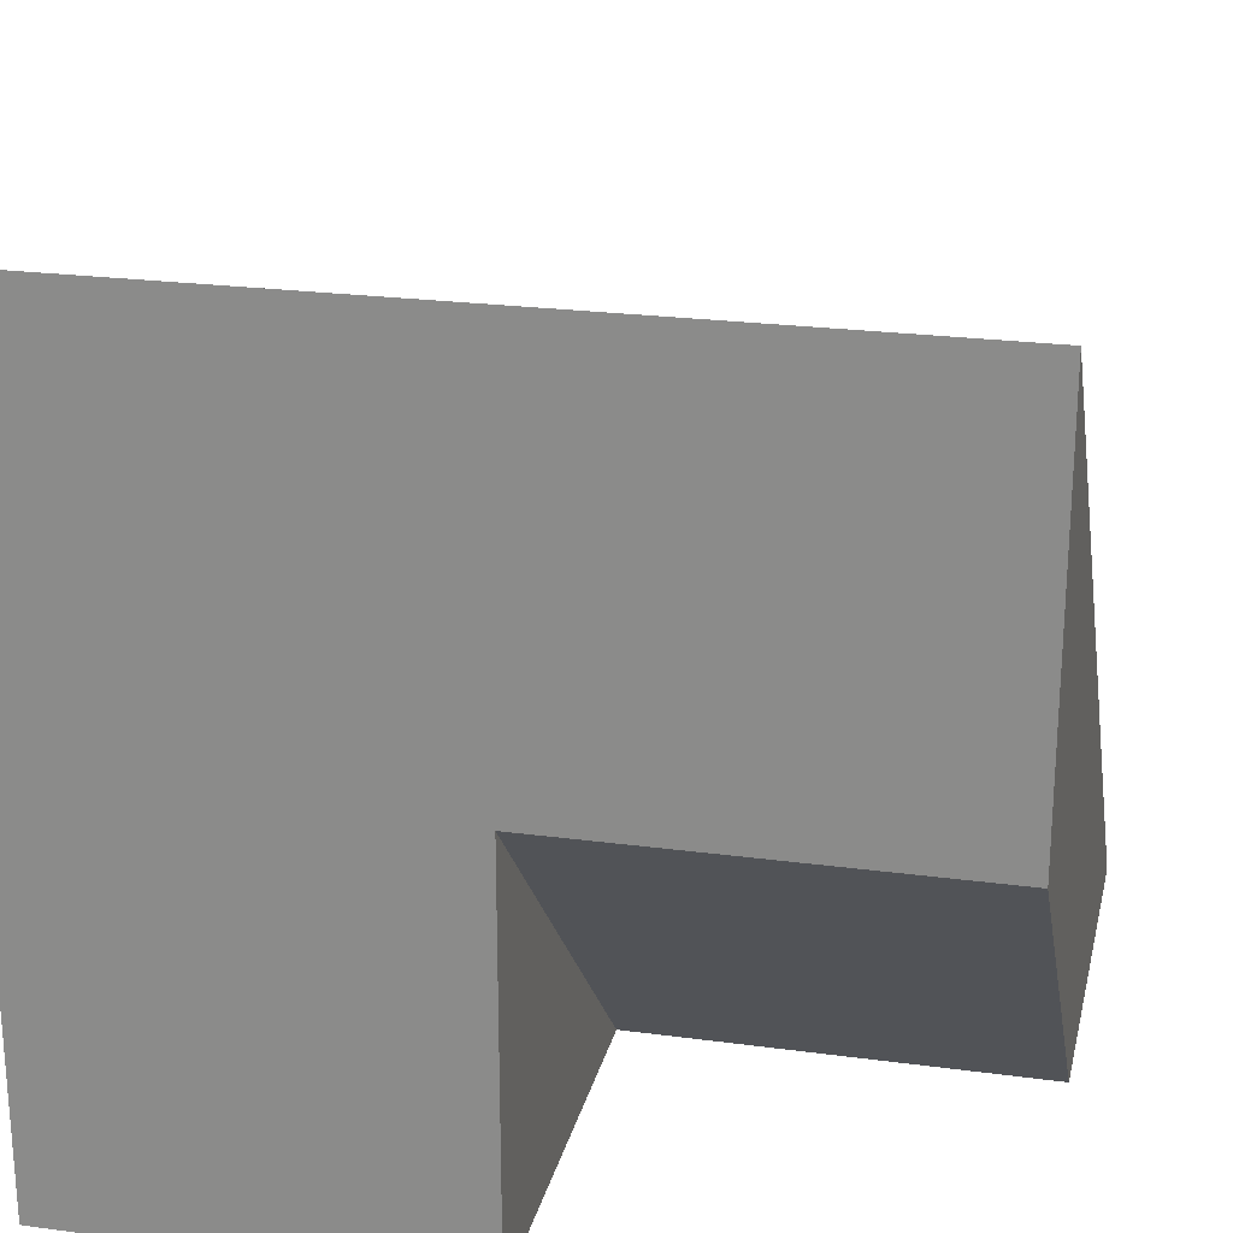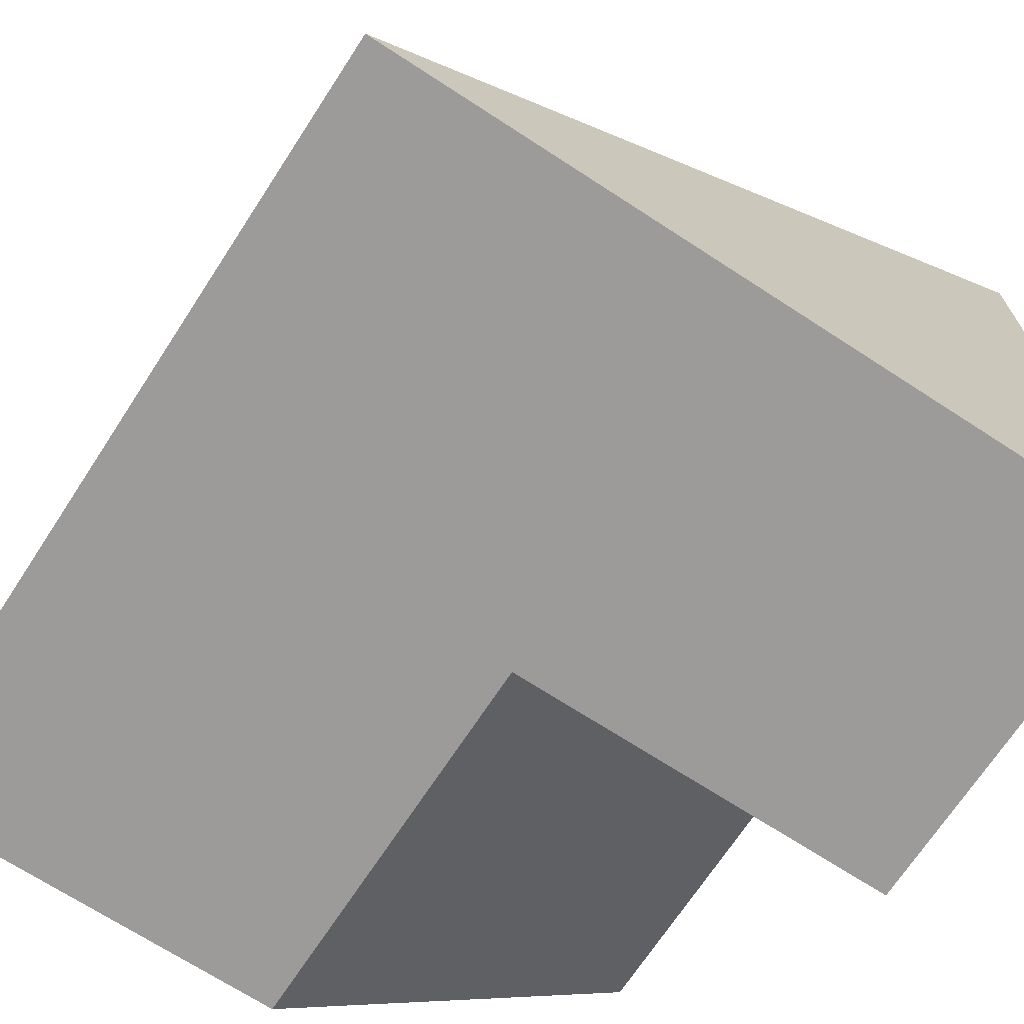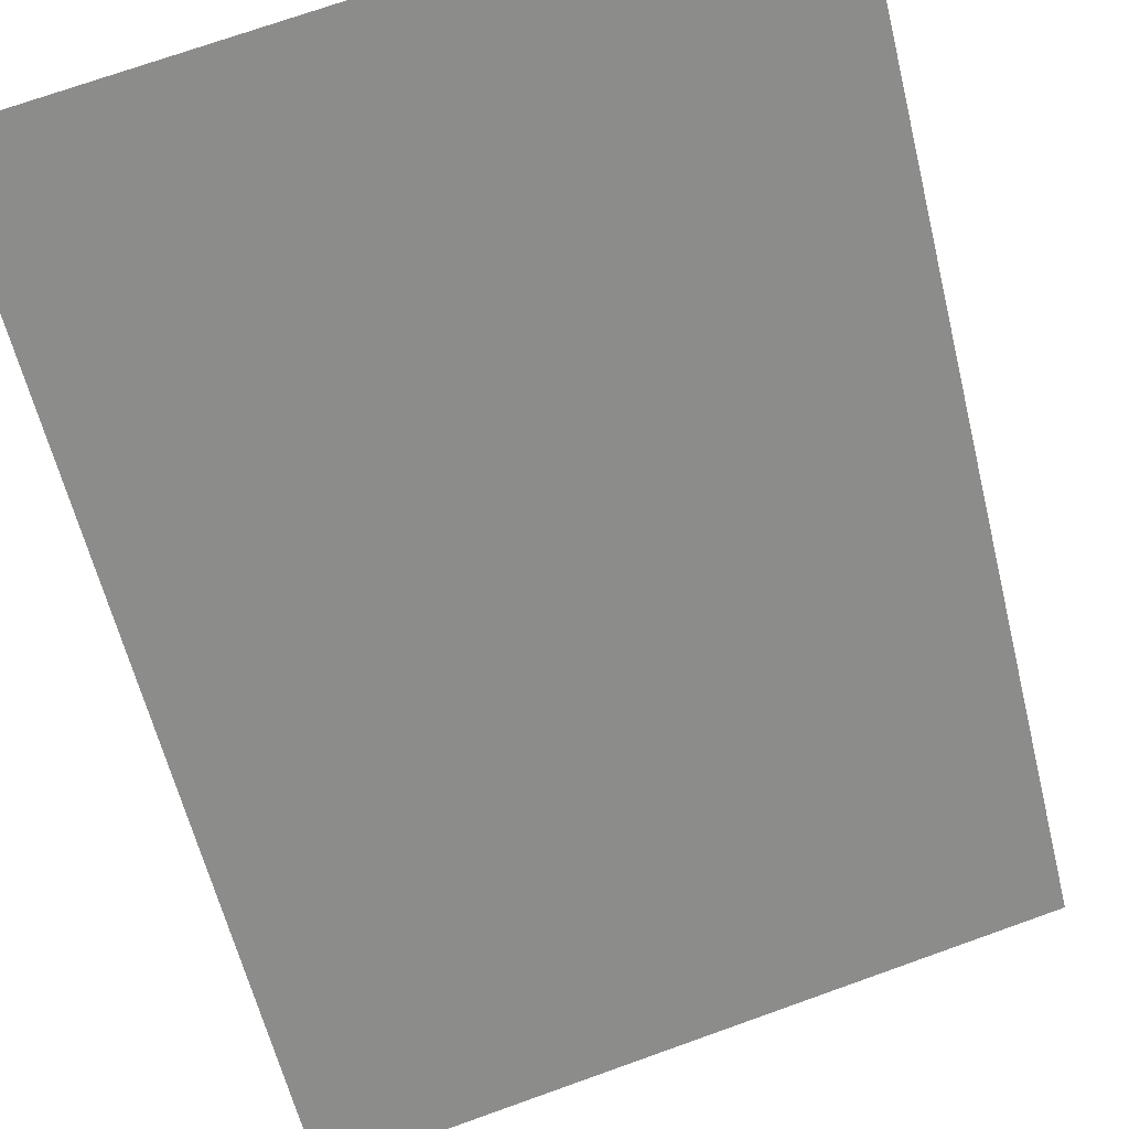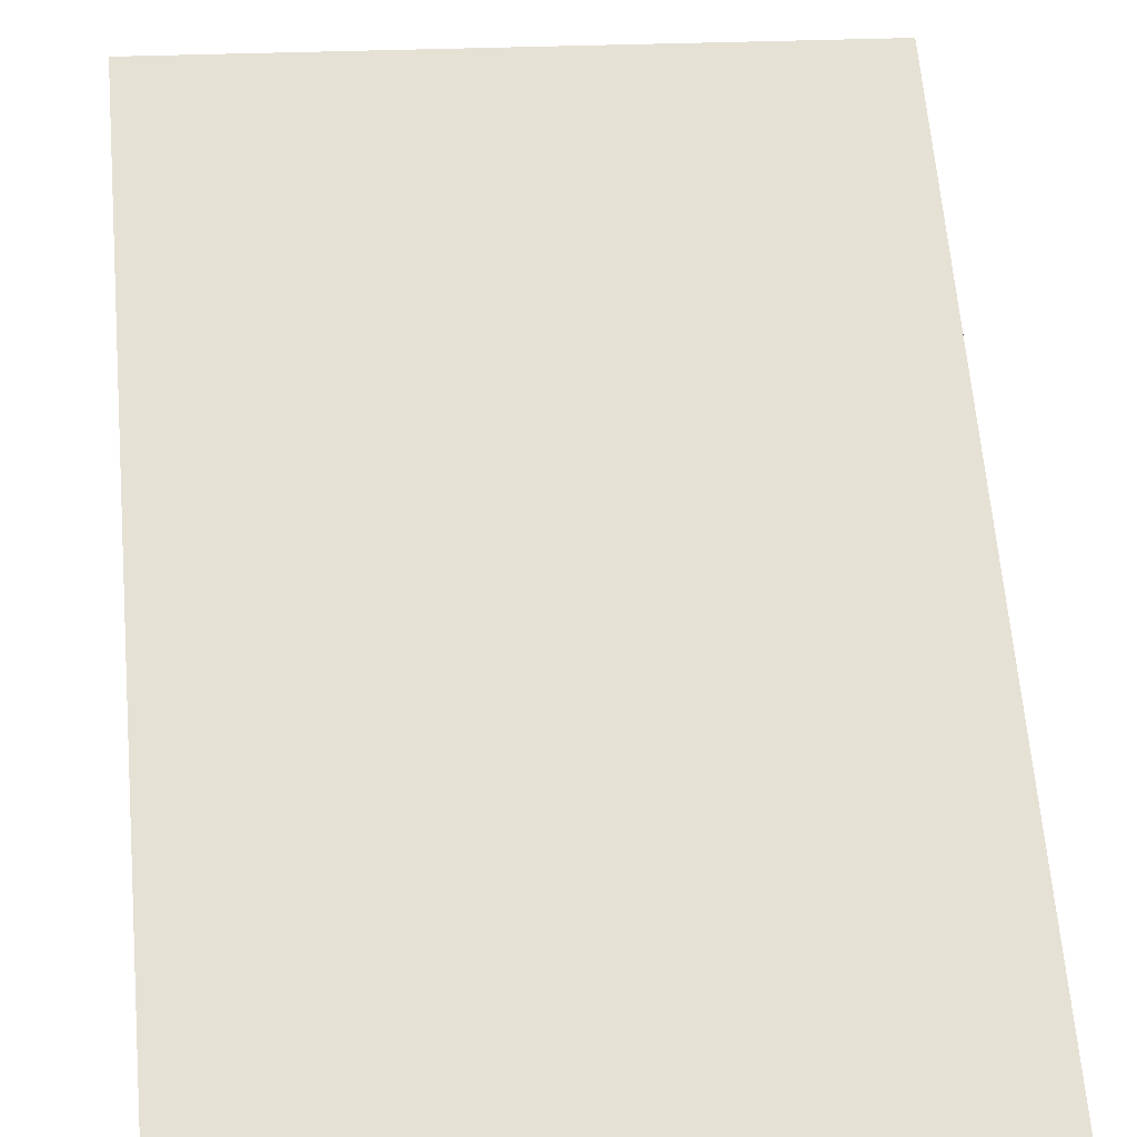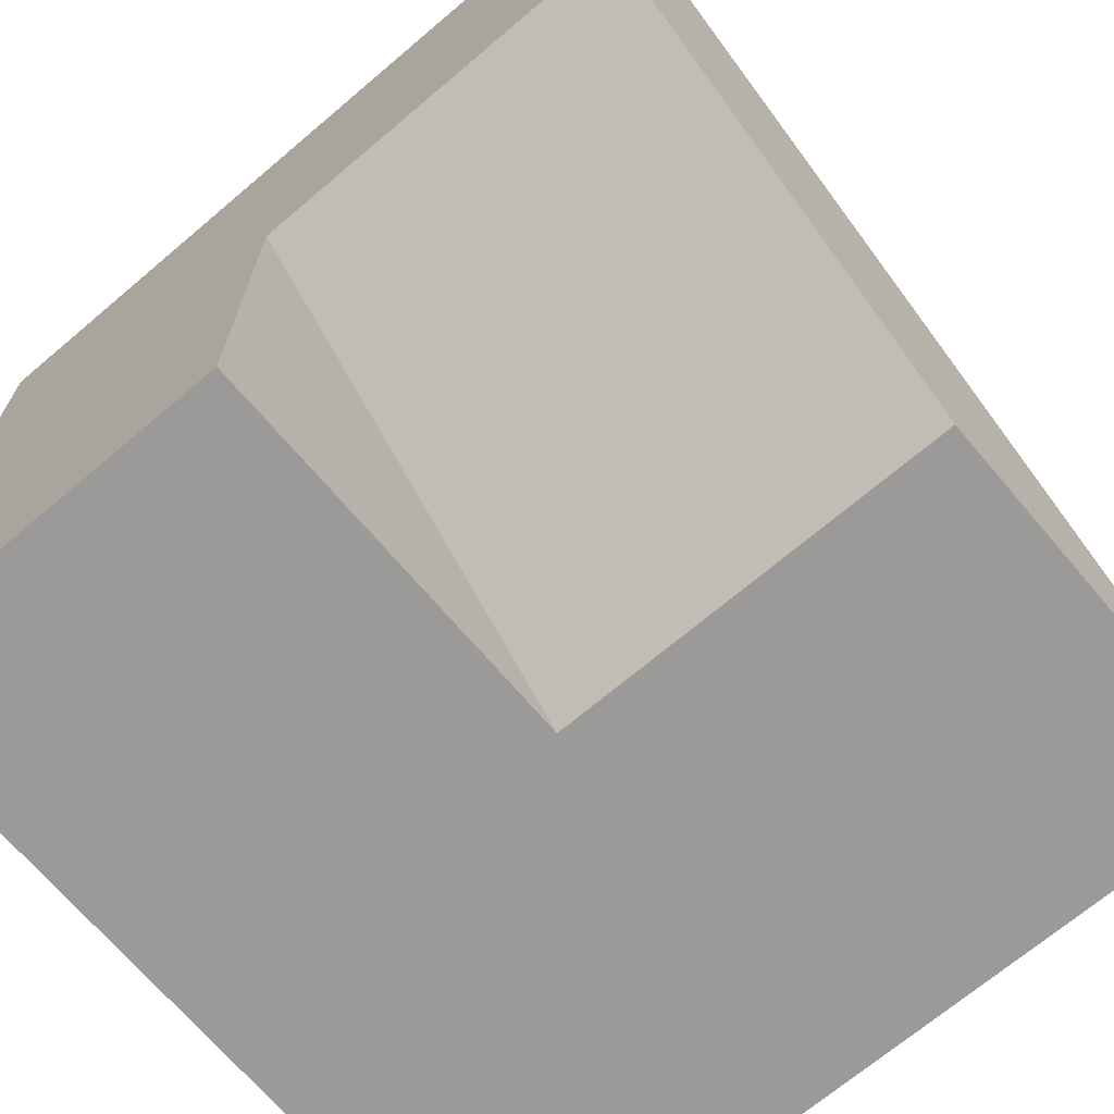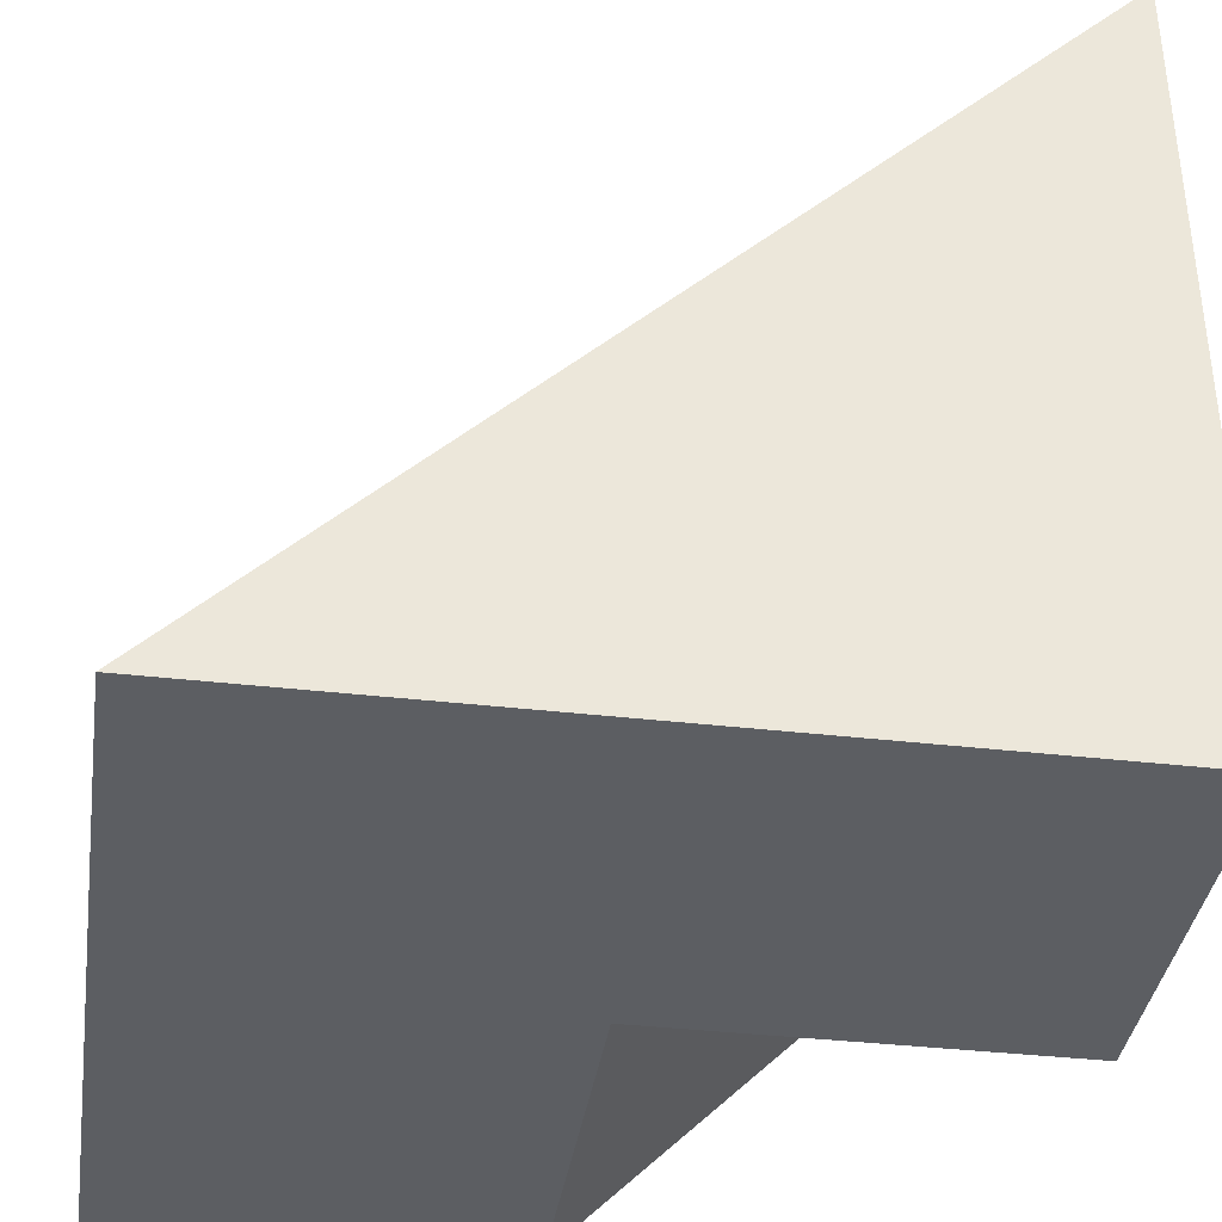
<metadata>
{"format":"obj","ext":"obj","renderer":"f3d","projection":"perspective","resolution":1024,"background":"white","views":[{"elev":23.5,"azim":12.7,"up":"+Y"},{"elev":-69.7,"azim":-123.1,"up":"+Y"},{"elev":72.8,"azim":160.4,"up":"+Y"},{"elev":20.7,"azim":172.9,"up":"+Y"},{"elev":-69.4,"azim":40.3,"up":"+Y"},{"elev":-37.6,"azim":-98.4,"up":"+Y"}]}
</metadata>
<code>
v 0.5 -0.5 -0.5
v -0.5 -0.5 -0.5
v -0.5 -0.5 0
v 0.5 -0.5 0
v 0.5 0.5 0.5
v -0.5 0.5 0.5
v -0.5 0 0.5
v 0.5 0 0.5
v 0.5 0.2071 0.2071
v -0.5 0.2071 0.2071
v 0 0 0.5
v 0 -0.5 0
v -0.5 -0.5 0.5
v 0 -0.5 0.5
f 1 2 10 9
f 2 13 6
f 12 4 8 11
f 4 1 5 8
f 7 8 5 6
f 2 1 4 3
f 9 10 6 5
f 14 12 11
f 13 14 11 7
f 3 12 14 13

</code>
